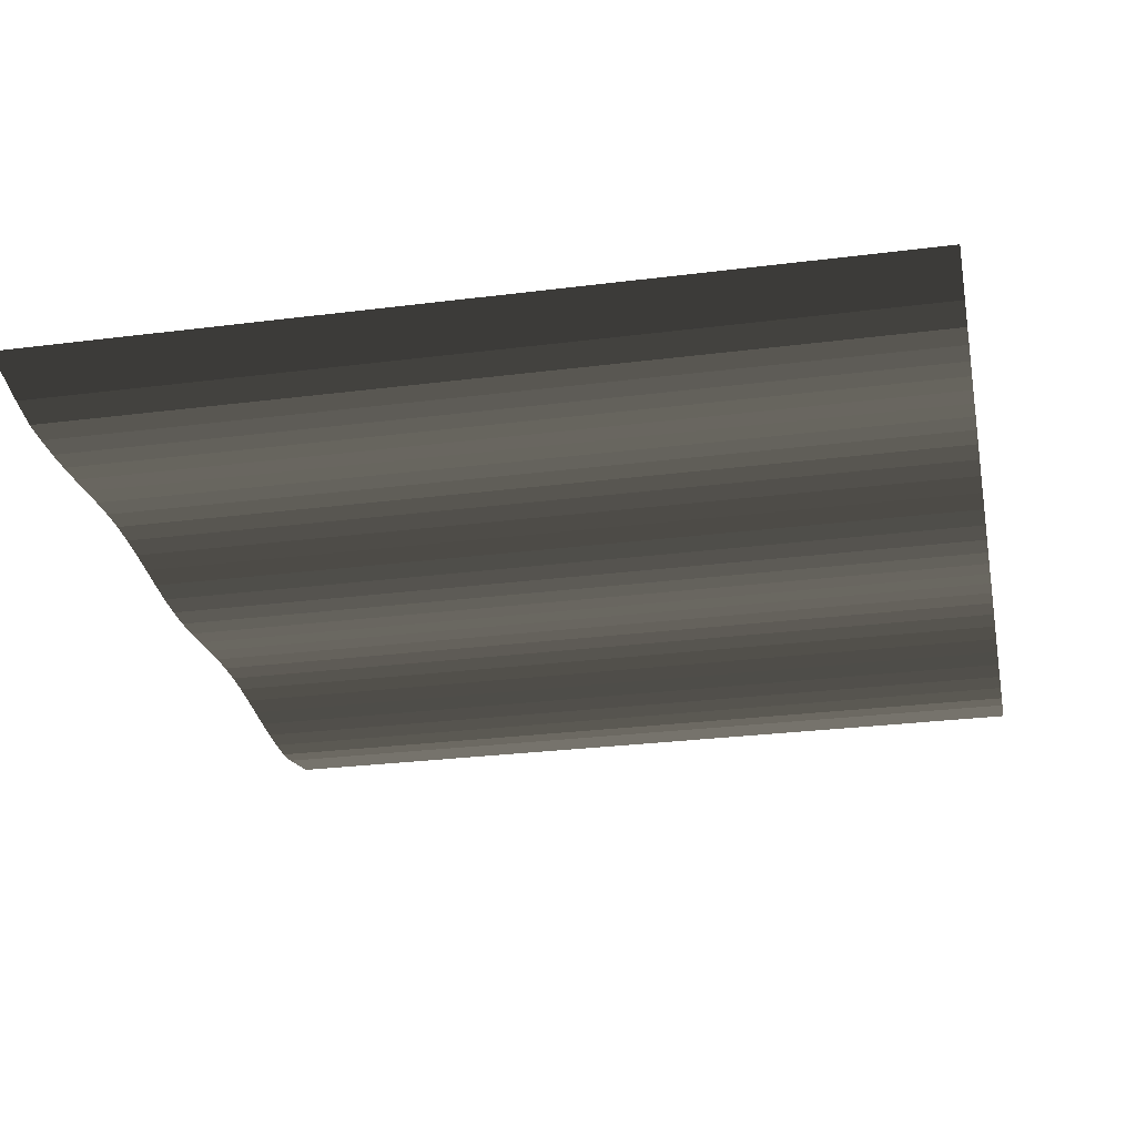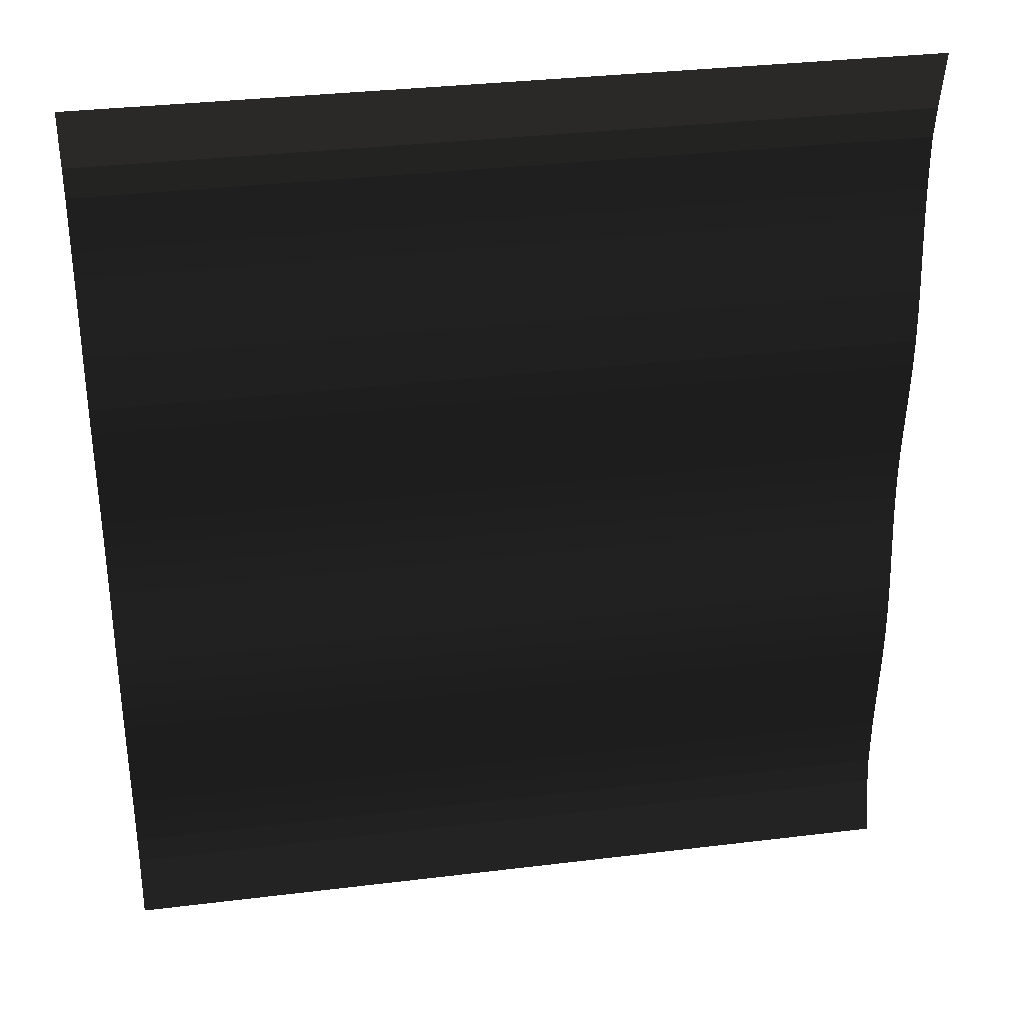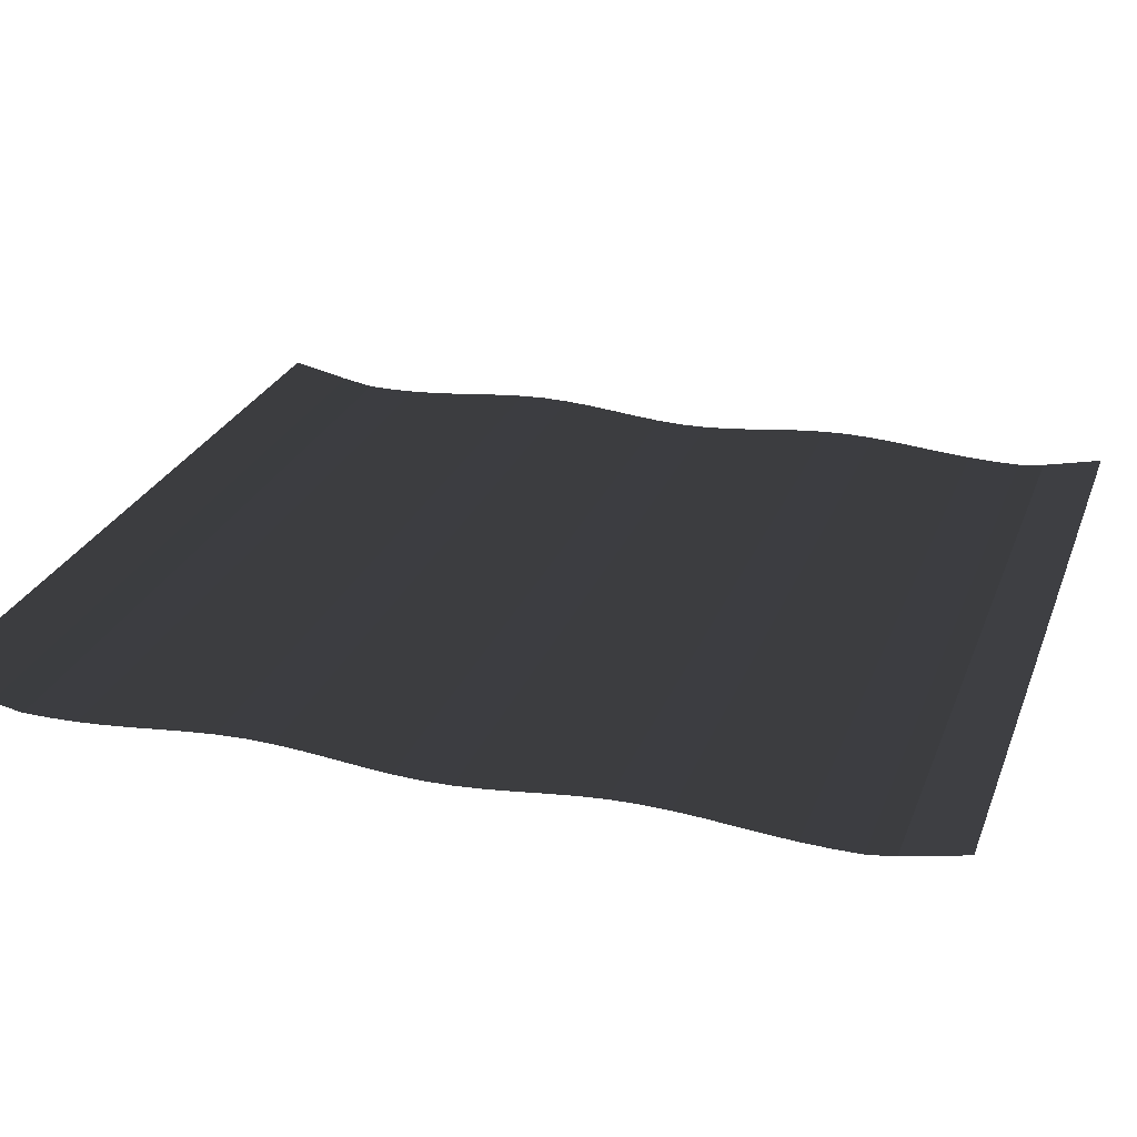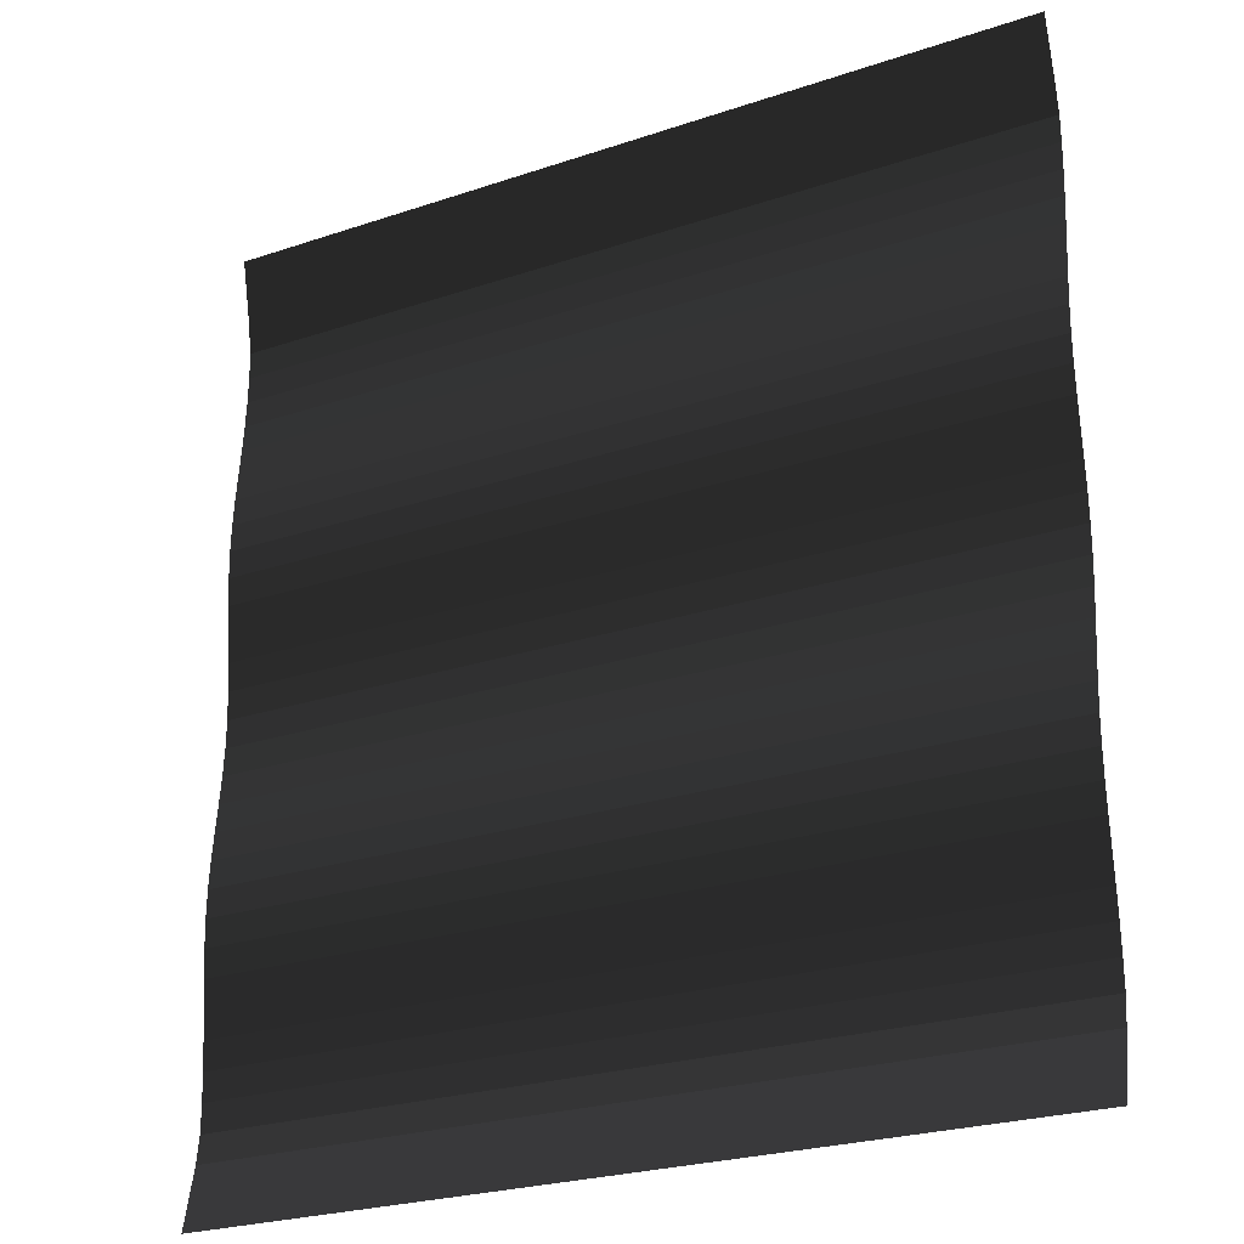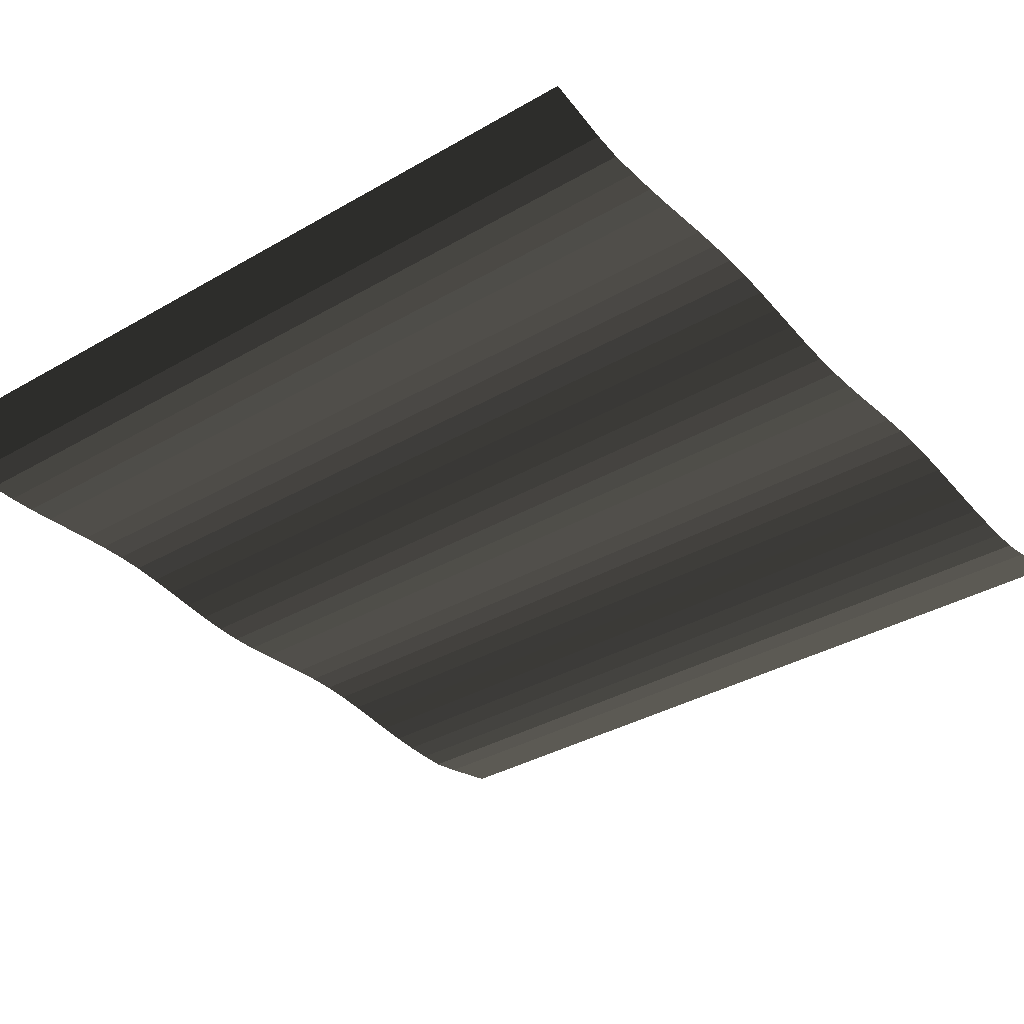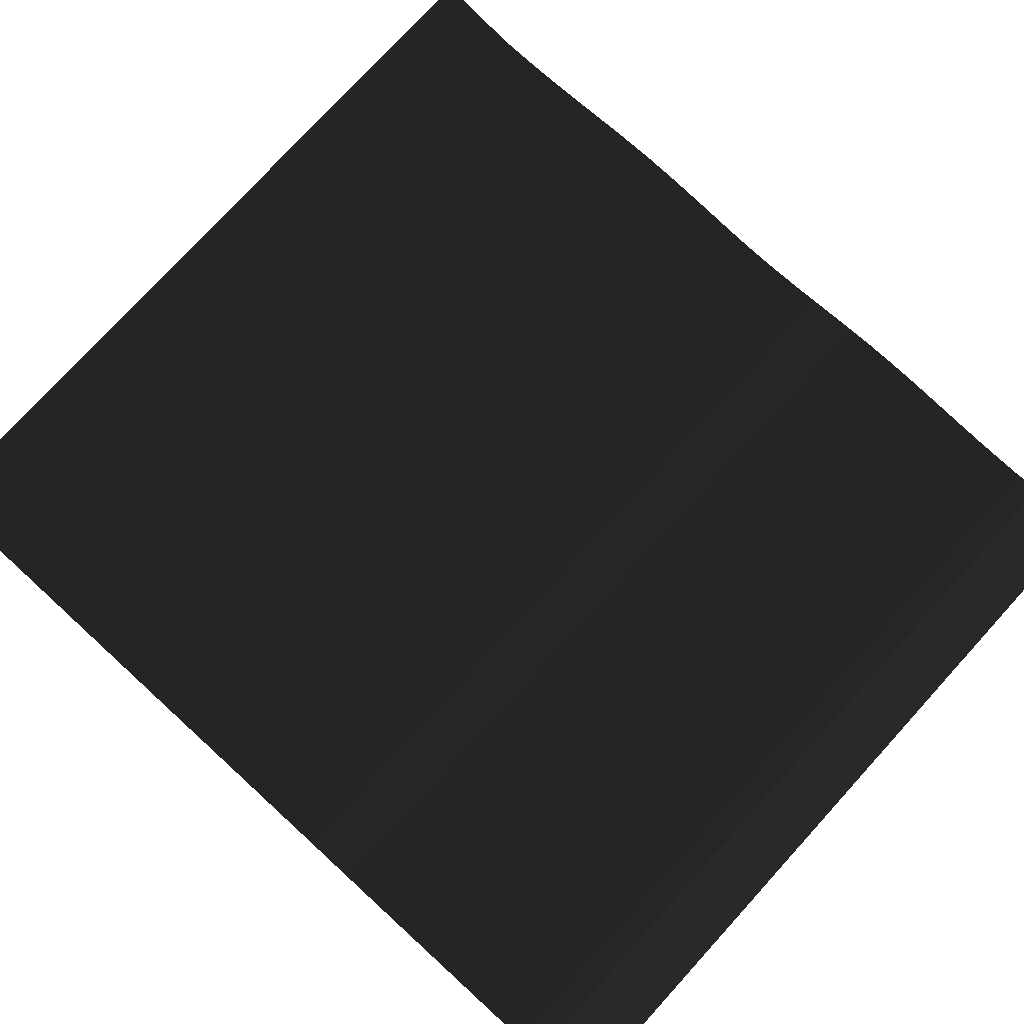
<metadata>
{"format":"obj","ext":"obj","renderer":"f3d","projection":"perspective","resolution":1024,"background":"white","views":[{"elev":-27.4,"azim":11.1,"up":"+Y"},{"elev":33.0,"azim":170.4,"up":"+Z"},{"elev":26.1,"azim":108.0,"up":"+Y"},{"elev":-24.9,"azim":-151.3,"up":"+Z"},{"elev":-35.7,"azim":-142.6,"up":"+Y"},{"elev":77.2,"azim":132.4,"up":"+Y"}]}
</metadata>
<code>
v 5.56 0.18 6.38
v 5.56 0 5.56
v -5.56 0.18 6.38
v -5.56 0 5.56
v -5.56 -0.0765 5.124
v 5.56 -0.0765 5.124
v -5.56 -0.0826 4.761
v 5.56 -0.0826 4.761
v -5.56 -0.0757 4.397
v 5.56 -0.0757 4.397
v -5.56 -0.0543 4.032
v 5.56 -0.0543 4.032
v -5.56 -0.0223 3.666
v 5.56 -0.0223 3.666
v -5.56 0.015 3.3
v 5.56 0.015 3.3
v -5.56 0.0507 2.932
v 5.56 0.0507 2.932
v -5.56 0.0778 2.564
v 5.56 0.0778 2.564
v -5.56 0.0893 2.195
v 5.56 0.0893 2.195
v -5.56 0.0801 1.825
v 5.56 0.0801 1.825
v -5.56 0.054 1.454
v 5.56 0.054 1.454
v -5.56 0.0171 1.082
v 5.56 0.0171 1.082
v -5.56 -0.0221 0.7093
v 5.56 -0.0221 0.7093
v -5.56 -0.0546 0.3361
v 5.56 -0.0546 0.3361
v -5.56 -0.0716 -0.0375
v 5.56 -0.0716 -0.0375
v -5.56 -0.0663 -0.4117
v 5.56 -0.0663 -0.4117
v -5.56 -0.0419 -0.7858
v 5.56 -0.0419 -0.7858
v -5.56 -0.0042 -1.159
v 5.56 -0.0042 -1.159
v -5.56 0.0383 -1.532
v 5.56 0.0383 -1.532
v -5.56 0.0767 -1.904
v 5.56 0.0767 -1.904
v -5.56 0.1021 -2.273
v 5.56 0.1021 -2.273
v -5.56 0.1075 -2.64
v 5.56 0.1075 -2.64
v -5.56 0.0948 -3.005
v 5.56 0.0948 -3.005
v -5.56 0.0683 -3.369
v 5.56 0.0683 -3.369
v -5.56 0.0343 -3.733
v 5.56 0.0343 -3.733
v -5.56 -0.0001 -4.096
v 5.56 -0.0001 -4.096
v -5.56 -0.0279 -4.461
v 5.56 -0.0279 -4.461
v -5.56 -0.0434 -4.827
v 5.56 -0.0434 -4.827
v -5.56 -0.0461 -5.195
v 5.56 -0.0461 -5.195
v -5.56 0 -5.56
v 5.56 0 -5.56
v -5.56 0.18 -6.38
v 5.56 0.18 -6.38
g Group_001
f 1 2 4 3
f 4 2 6 5
f 5 6 8 7
f 7 8 10 9
f 9 10 12 11
f 11 12 14 13
f 13 14 16 15
f 15 16 18 17
f 17 18 20 19
f 19 20 22 21
f 21 22 24 23
f 23 24 26 25
f 25 26 28 27
f 27 28 30 29
f 29 30 32 31
f 31 32 34 33
f 33 34 36 35
f 35 36 38 37
f 37 38 40 39
f 39 40 42 41
f 41 42 44 43
f 43 44 46 45
f 45 46 48 47
f 47 48 50 49
f 49 50 52 51
f 51 52 54 53
f 53 54 56 55
f 55 56 58 57
f 57 58 60 59
f 59 60 62 61
f 61 62 64 63
f 63 64 66 65

</code>
